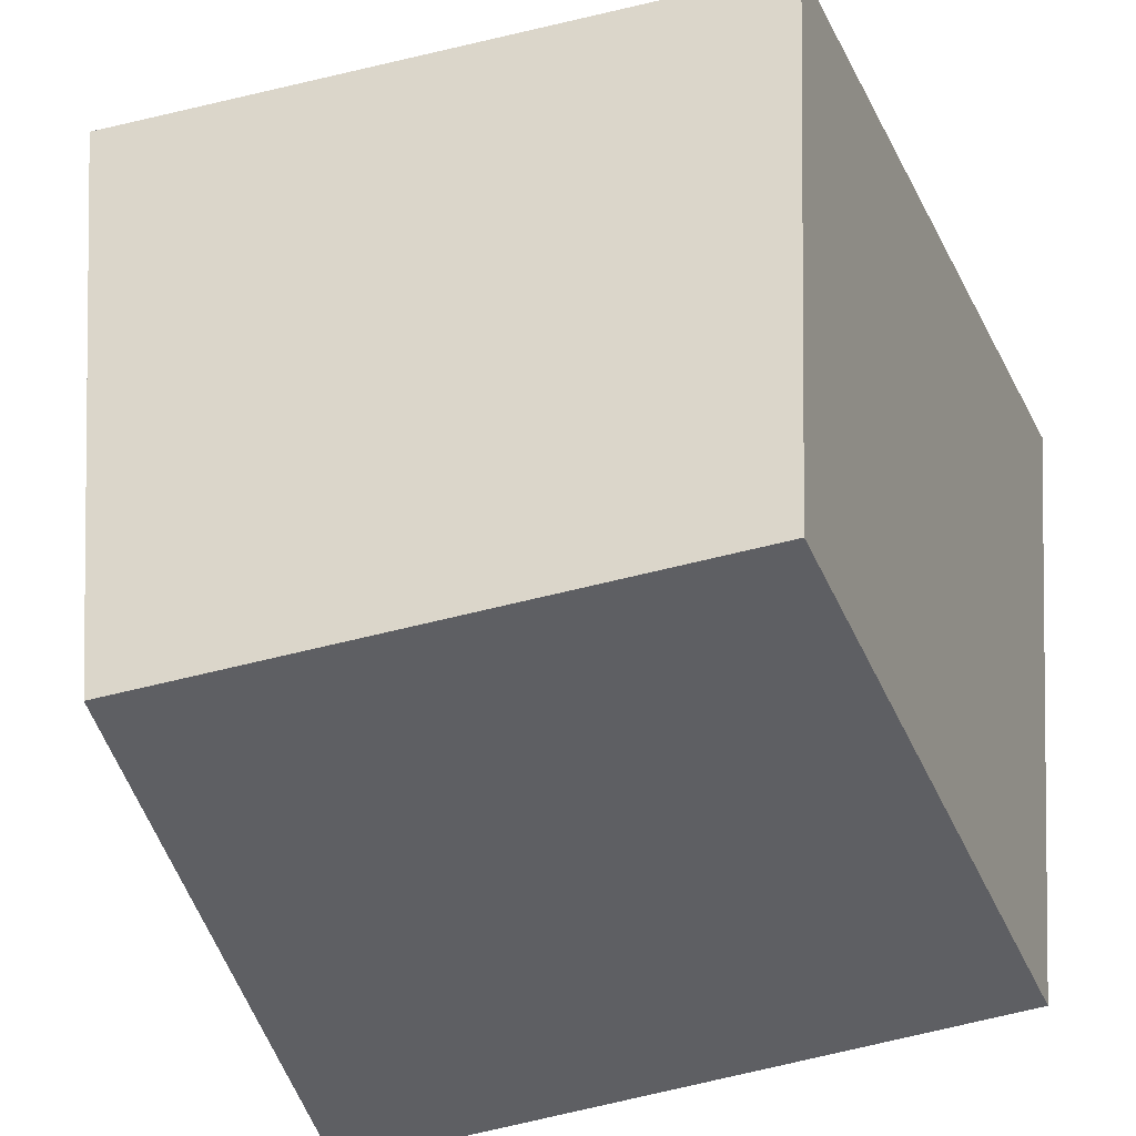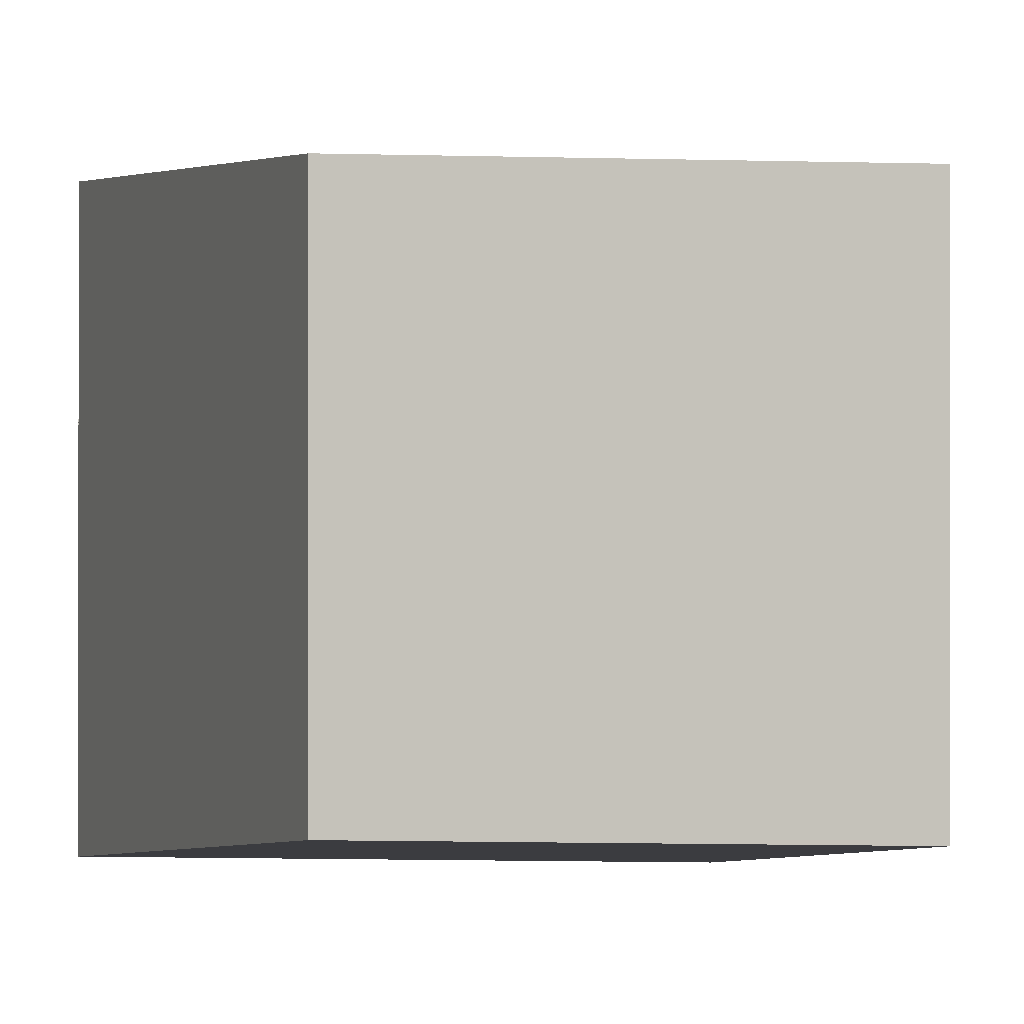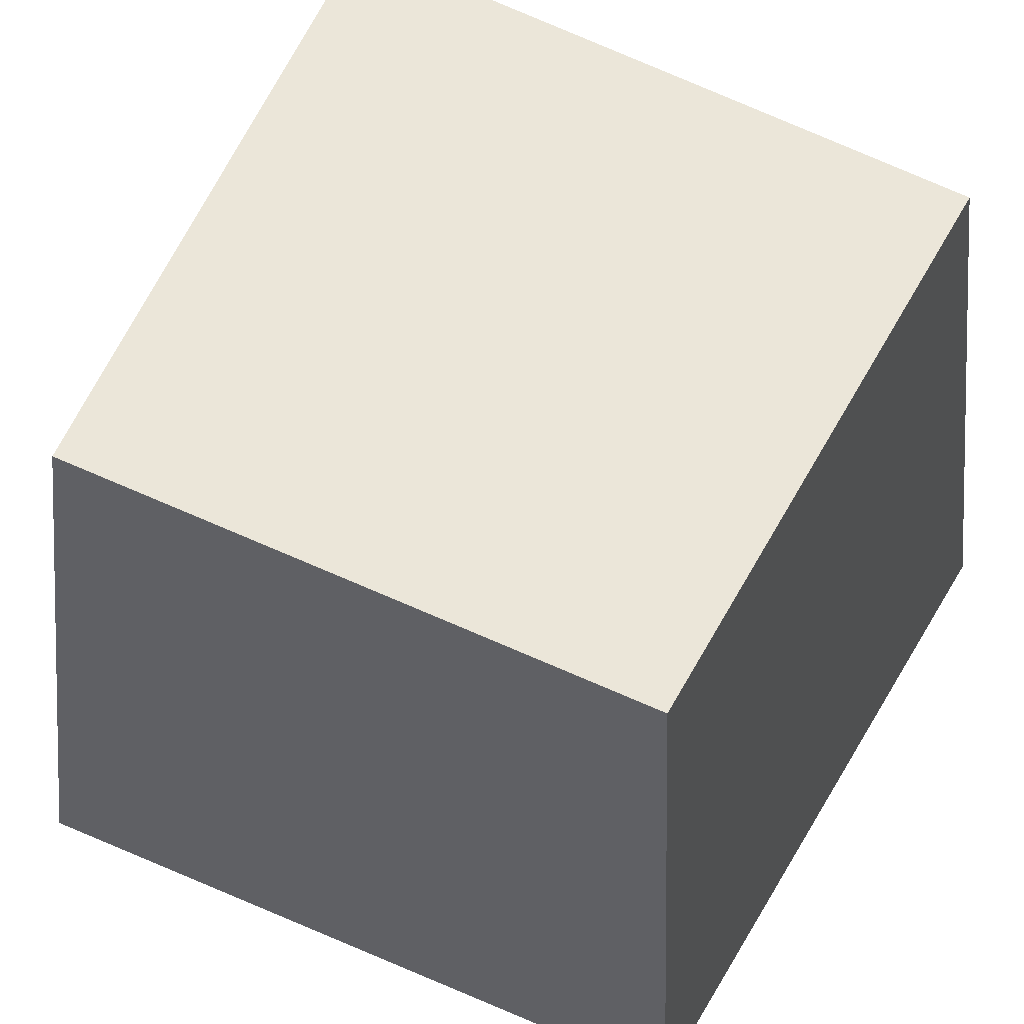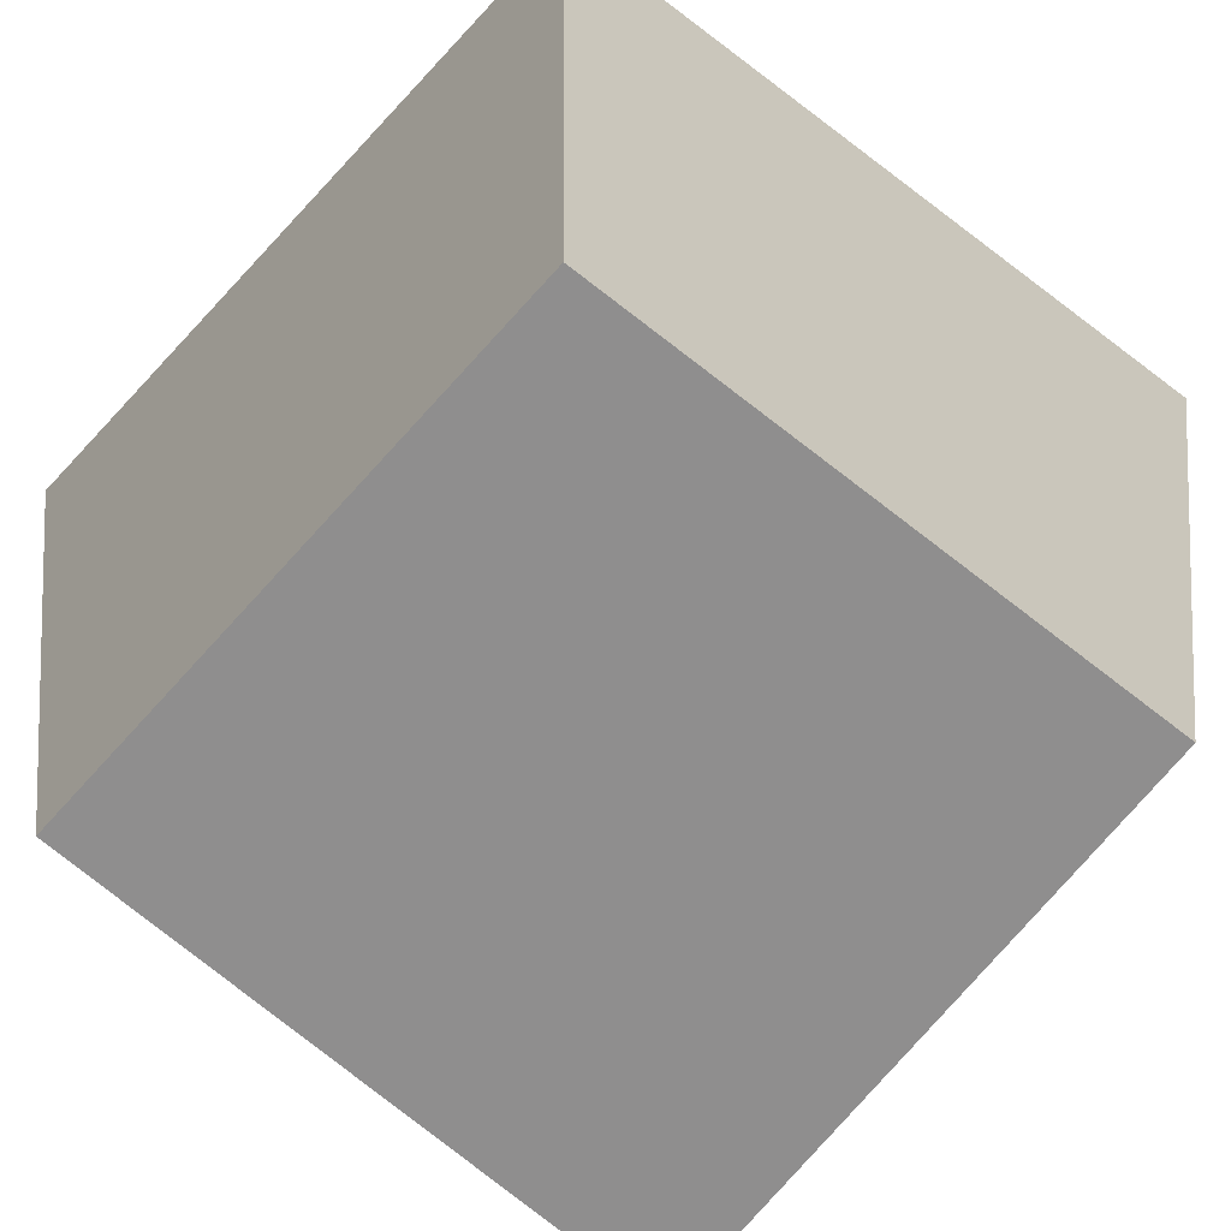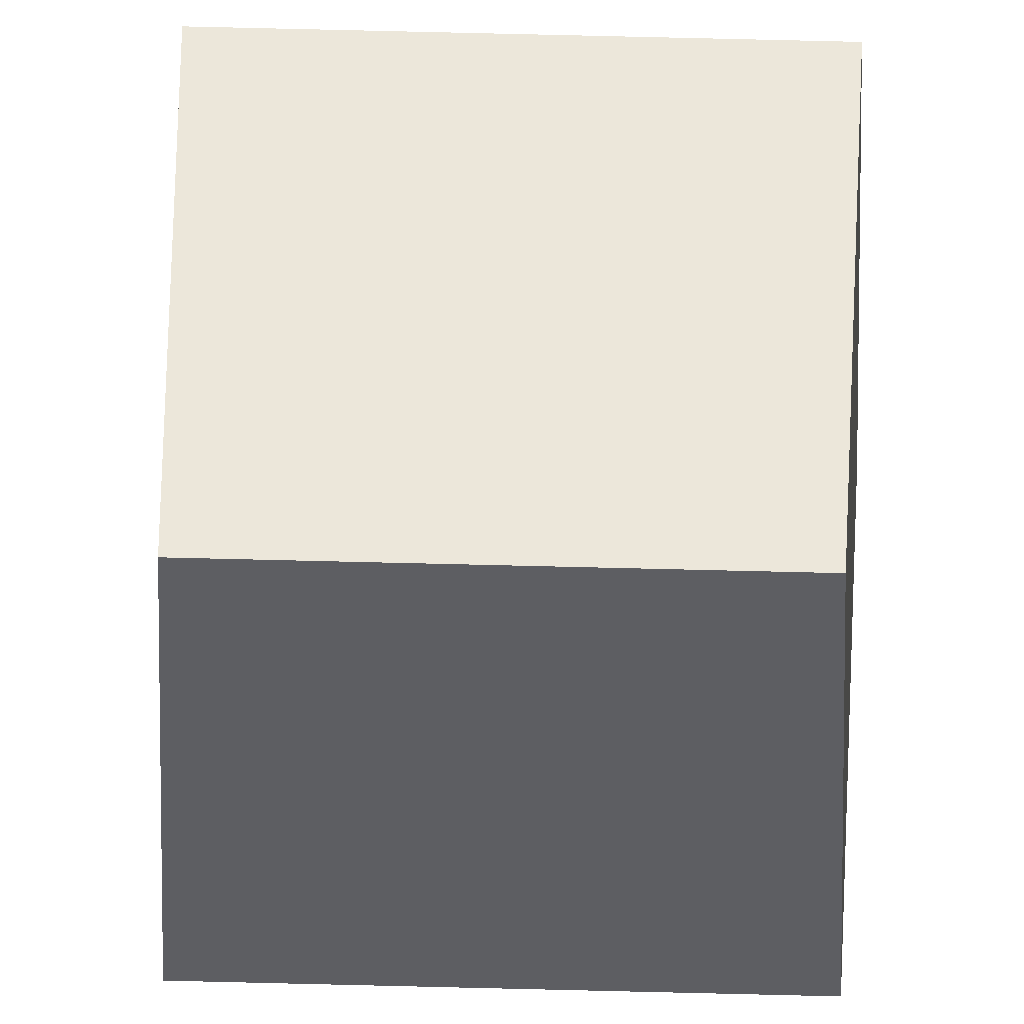
<metadata>
{"format":"obj","ext":"obj","renderer":"f3d","projection":"perspective","resolution":1024,"background":"white","views":[{"elev":-41.0,"azim":109.1,"up":"+Y"},{"elev":-2.0,"azim":159.8,"up":"+Y"},{"elev":57.2,"azim":26.4,"up":"+Y"},{"elev":-65.0,"azim":-39.9,"up":"+Y"},{"elev":51.3,"azim":-178.3,"up":"+Y"}]}
</metadata>
<code>
o cube
v -1.062 0.125 -3.25
v -1.062 0.125 -3.5
v -1.062 -0.125 -3.25
v -1.062 -0.125 -3.5
v -1.312 0.125 -3.25
v -1.312 0.125 -3.5
v -1.312 -0.125 -3.25
v -1.312 -0.125 -3.5
v -1.062 0.125 -1.562
v -1.062 0.125 -1.812
v -1.062 -0.125 -1.562
v -1.062 -0.125 -1.812
v -1.312 0.125 -1.562
v -1.312 0.125 -1.812
v -1.312 -0.125 -1.562
v -1.312 -0.125 -1.812
v -1.062 0.125 0.125
v -1.062 0.125 -0.125
v -1.062 -0.125 0.125
v -1.062 -0.125 -0.125
v -1.312 0.125 0.125
v -1.312 0.125 -0.125
v -1.312 -0.125 0.125
v -1.312 -0.125 -0.125
v -1.062 0.125 1.812
v -1.062 0.125 1.562
v -1.062 -0.125 1.812
v -1.062 -0.125 1.562
v -1.312 0.125 1.812
v -1.312 0.125 1.562
v -1.312 -0.125 1.812
v -1.312 -0.125 1.562
v -1.062 0.125 3.5
v -1.062 0.125 3.25
v -1.062 -0.125 3.5
v -1.062 -0.125 3.25
v -1.312 0.125 3.5
v -1.312 0.125 3.25
v -1.312 -0.125 3.5
v -1.312 -0.125 3.25
f 4 2 1 3
f 7 5 6 8
f 1 2 6 5
f 4 3 7 8
f 3 1 5 7
f 8 6 2 4
f 12 10 9 11
f 15 13 14 16
f 9 10 14 13
f 12 11 15 16
f 11 9 13 15
f 16 14 10 12
f 20 18 17 19
f 23 21 22 24
f 17 18 22 21
f 20 19 23 24
f 19 17 21 23
f 24 22 18 20
f 28 26 25 27
f 31 29 30 32
f 25 26 30 29
f 28 27 31 32
f 27 25 29 31
f 32 30 26 28
f 36 34 33 35
f 39 37 38 40
f 33 34 38 37
f 36 35 39 40
f 35 33 37 39
f 40 38 34 36

</code>
